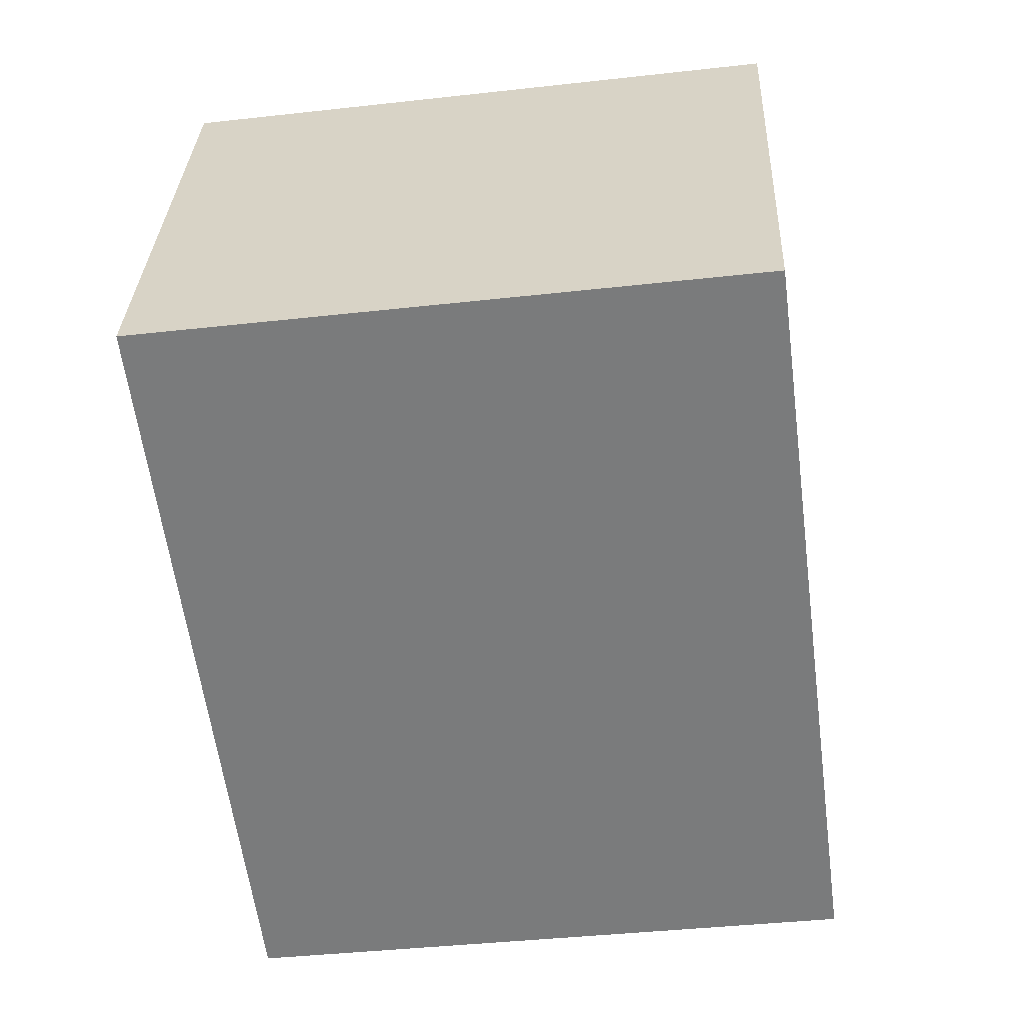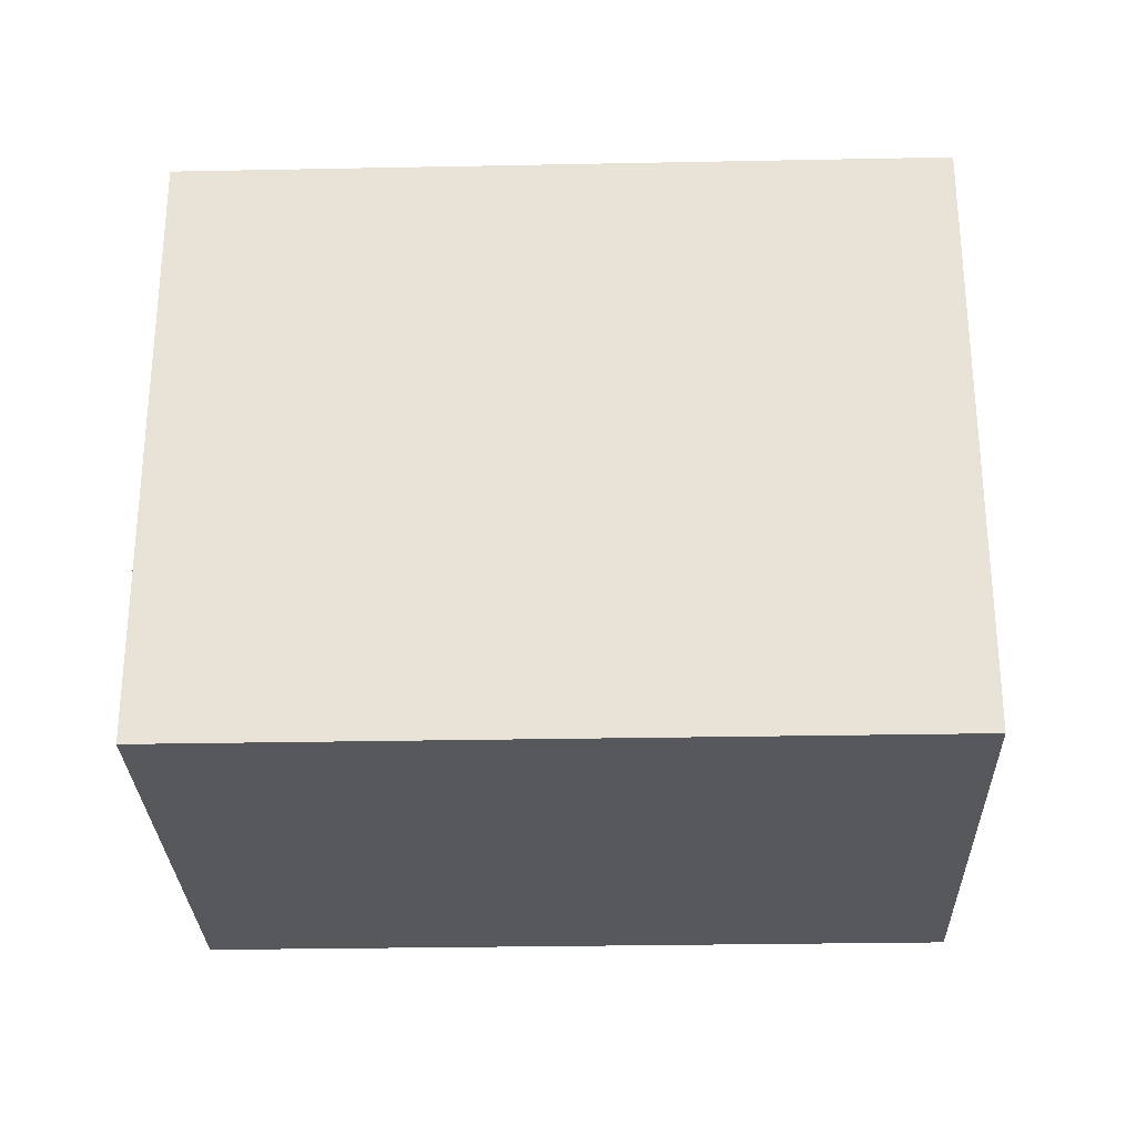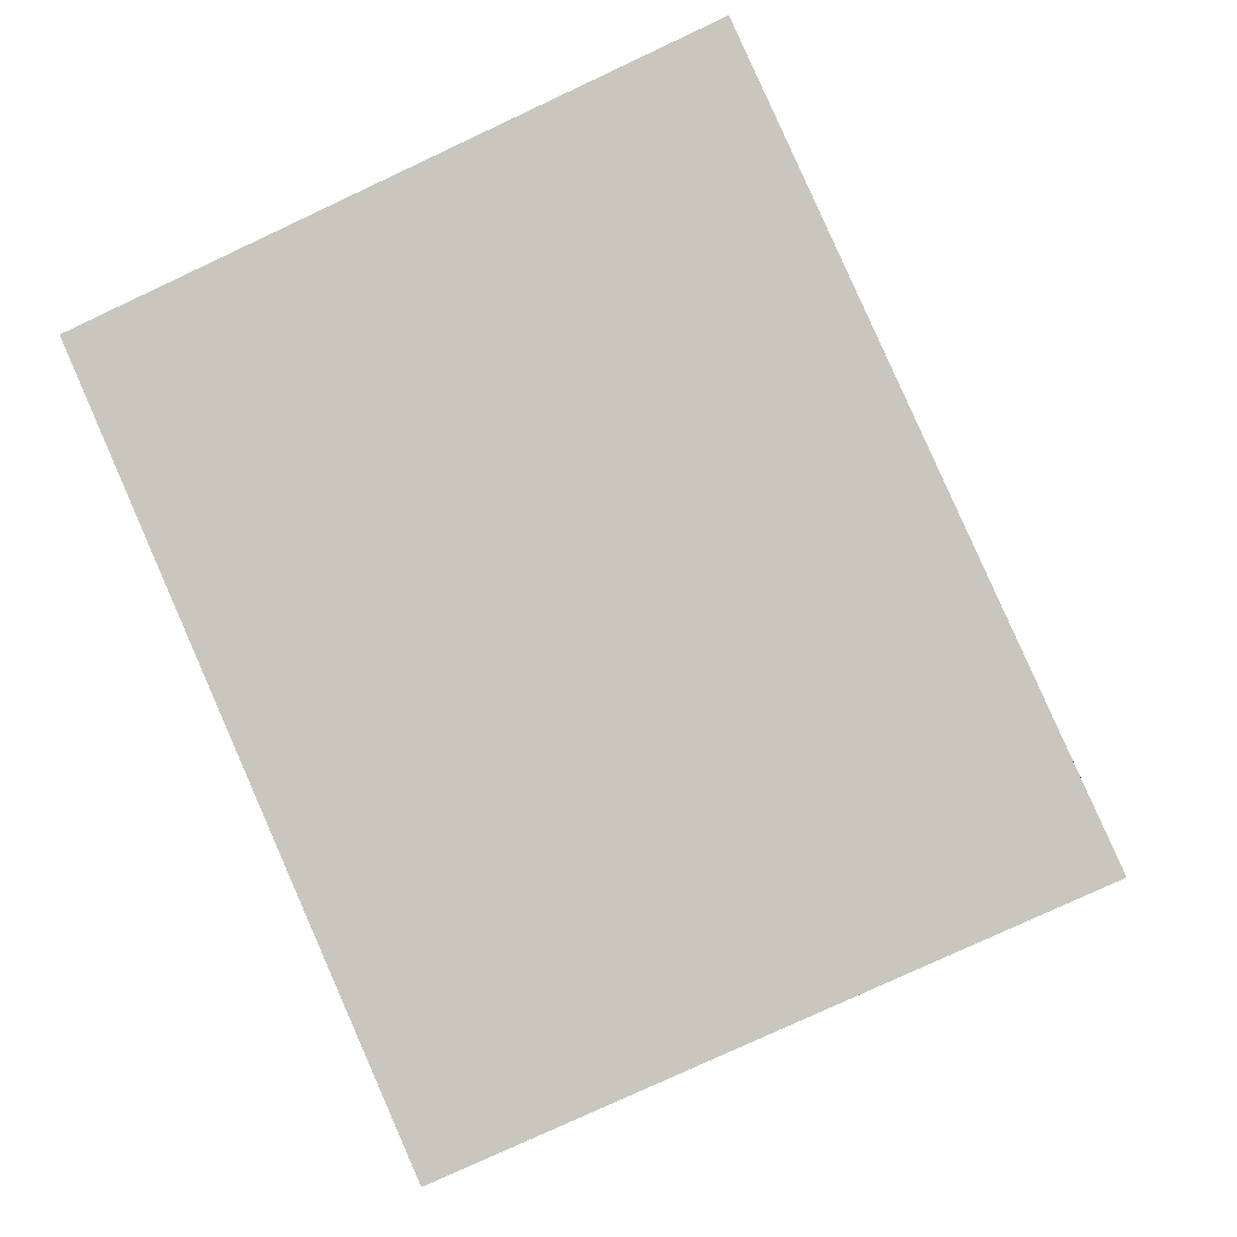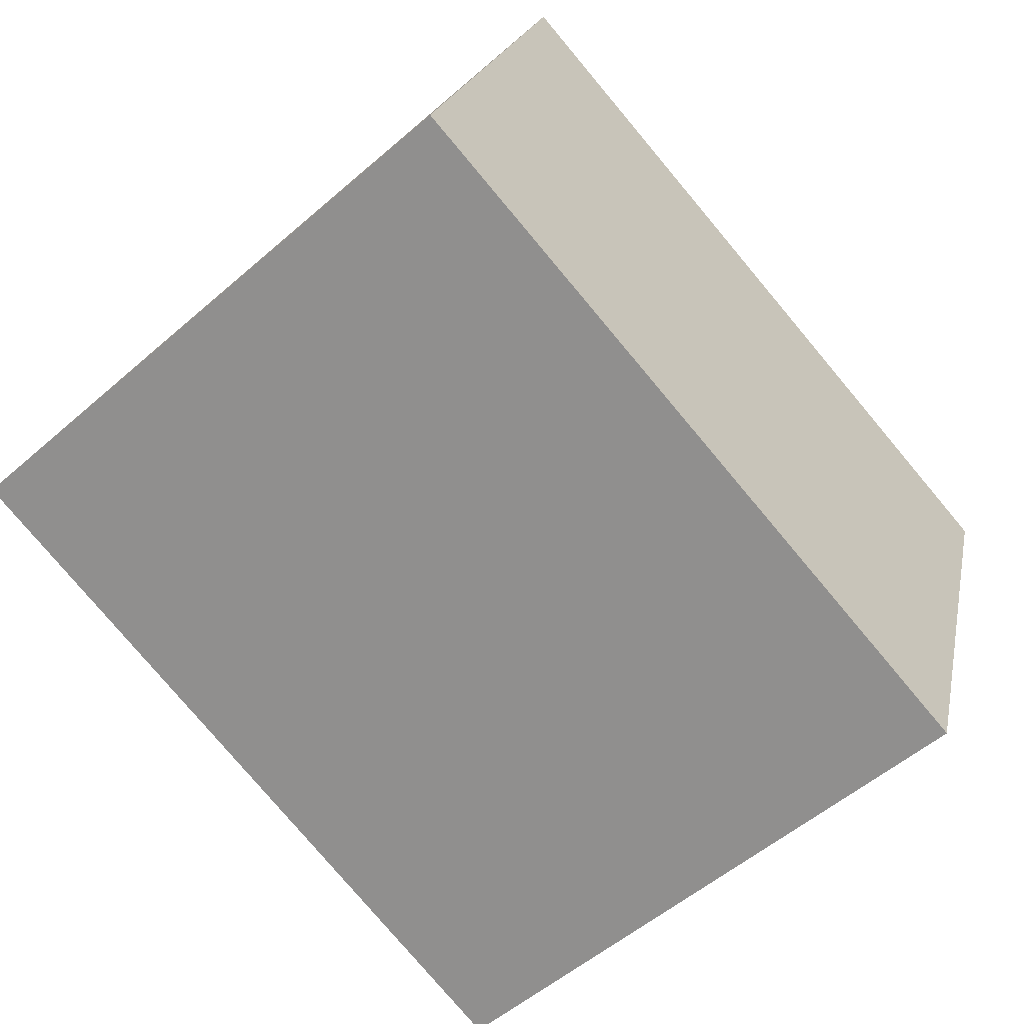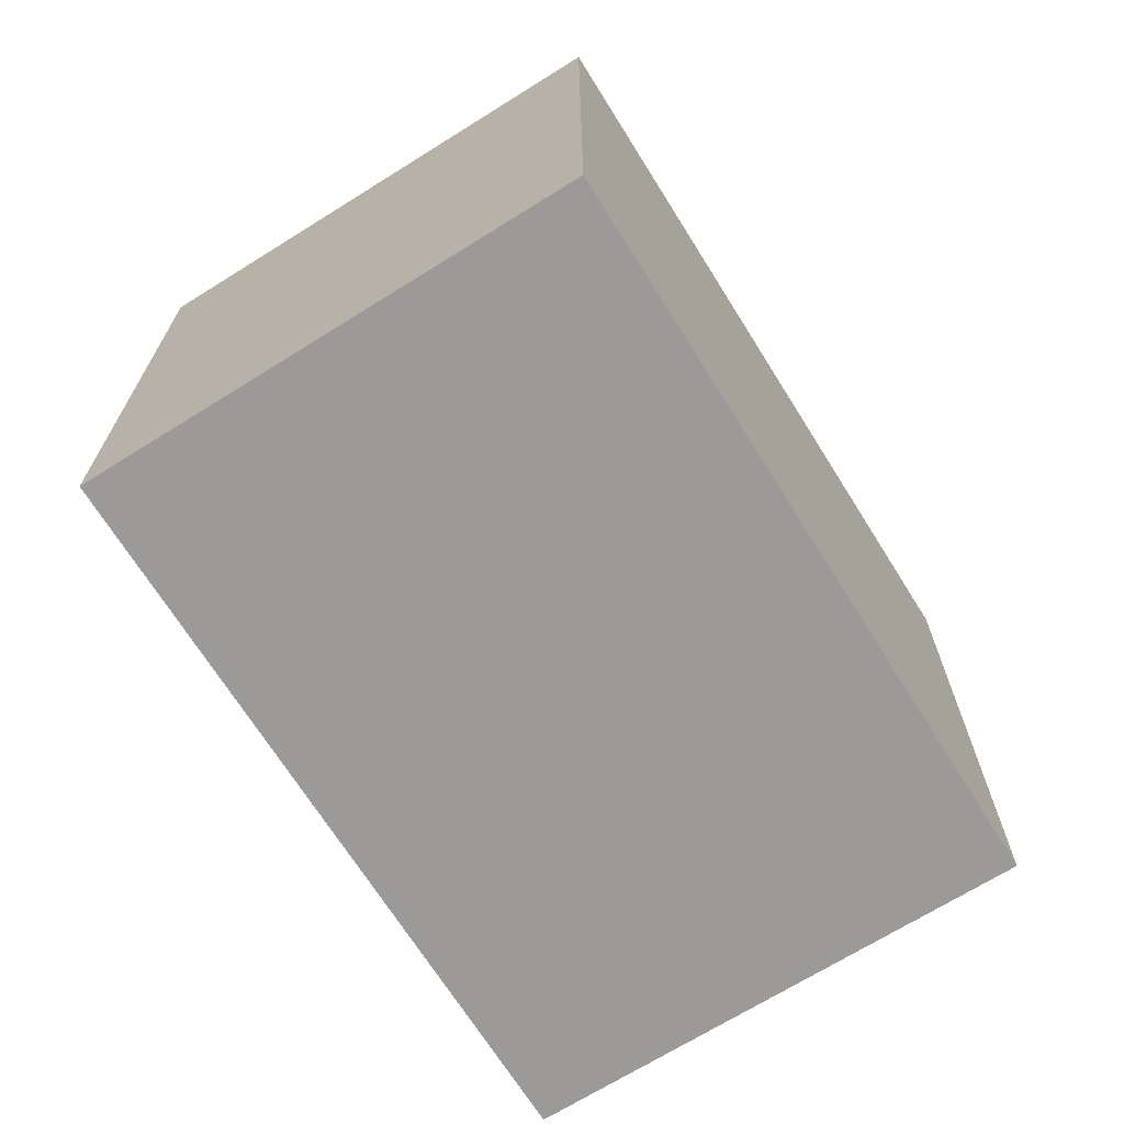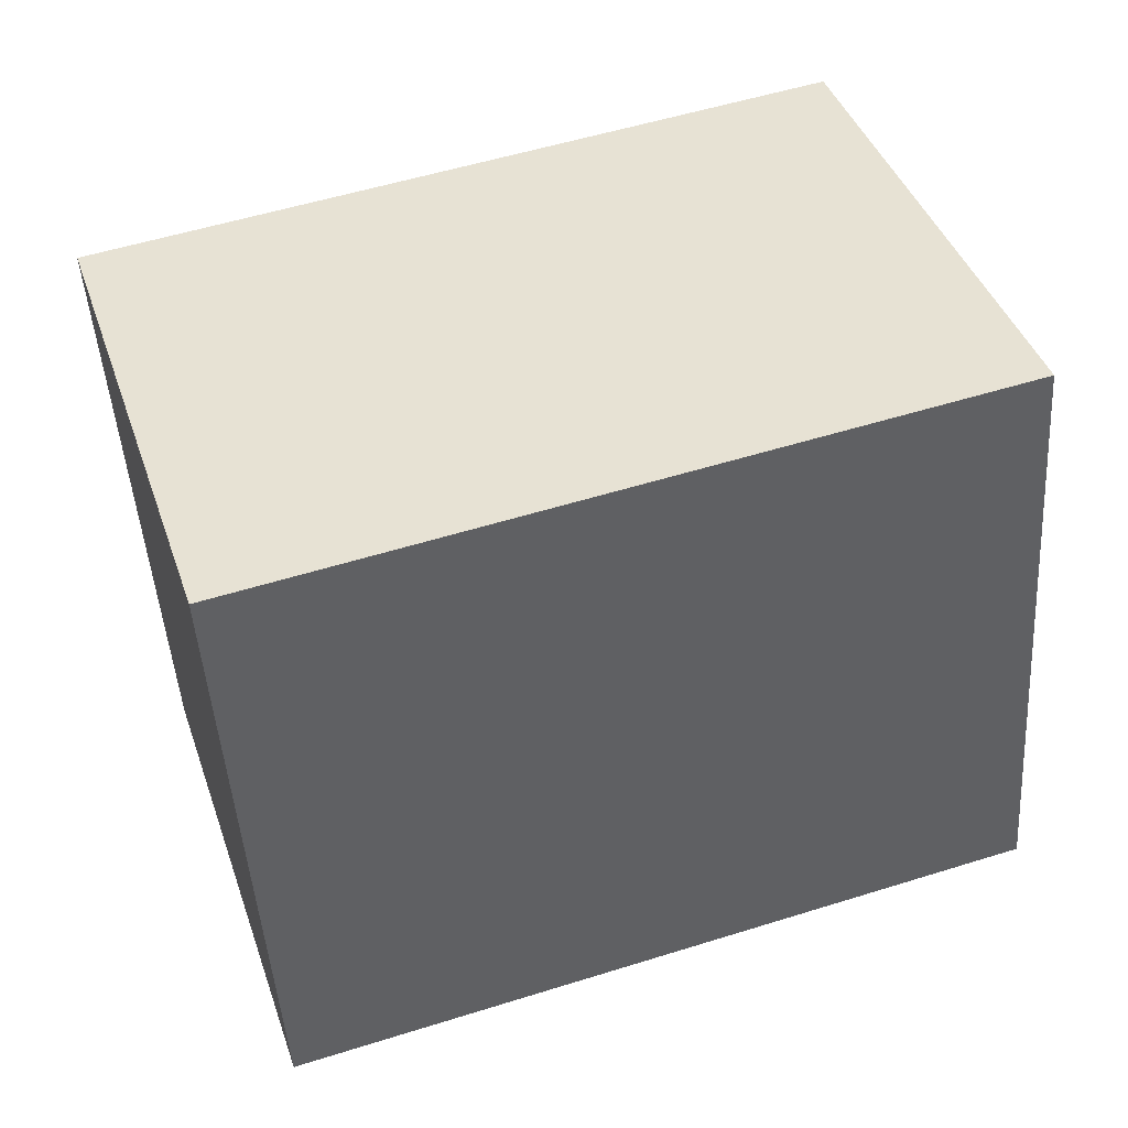
<metadata>
{"format":"obj","ext":"obj","renderer":"f3d","projection":"perspective","resolution":1024,"background":"white","views":[{"elev":-40.6,"azim":97.8,"up":"+Z"},{"elev":-28.4,"azim":-16.4,"up":"+Y"},{"elev":-77.3,"azim":115.1,"up":"+Z"},{"elev":-54.5,"azim":132.6,"up":"+Z"},{"elev":-69.4,"azim":103.9,"up":"+Y"},{"elev":-47.8,"azim":3.8,"up":"+Z"}]}
</metadata>
<code>
v  2.238 1.893 0.732
v  0.498 1.893 -1.522
v  0 1.893 1.159e-16
v  2.736 1.893 -0.79
v  0.498 9.32e-17 -1.522
v  0 0 0
v  2.238 -4.482e-17 0.732
v  2.736 4.837e-17 -0.79
g defaultobject
f 1 2 3
f 2 1 4
f 5 3 2
f 3 5 6
f 6 1 3
f 1 6 7
f 7 4 1
f 4 7 8
f 8 2 4
f 2 8 5
f 5 7 6
f 7 5 8

</code>
